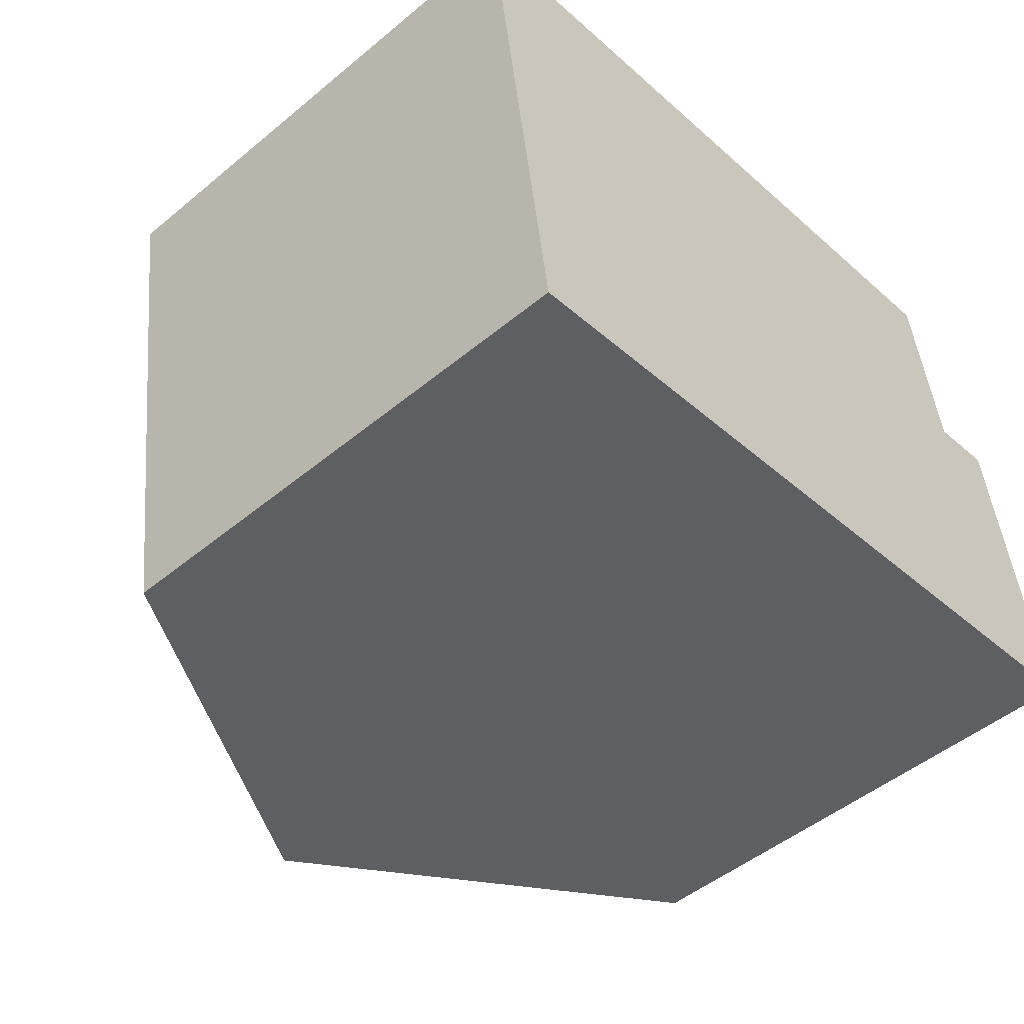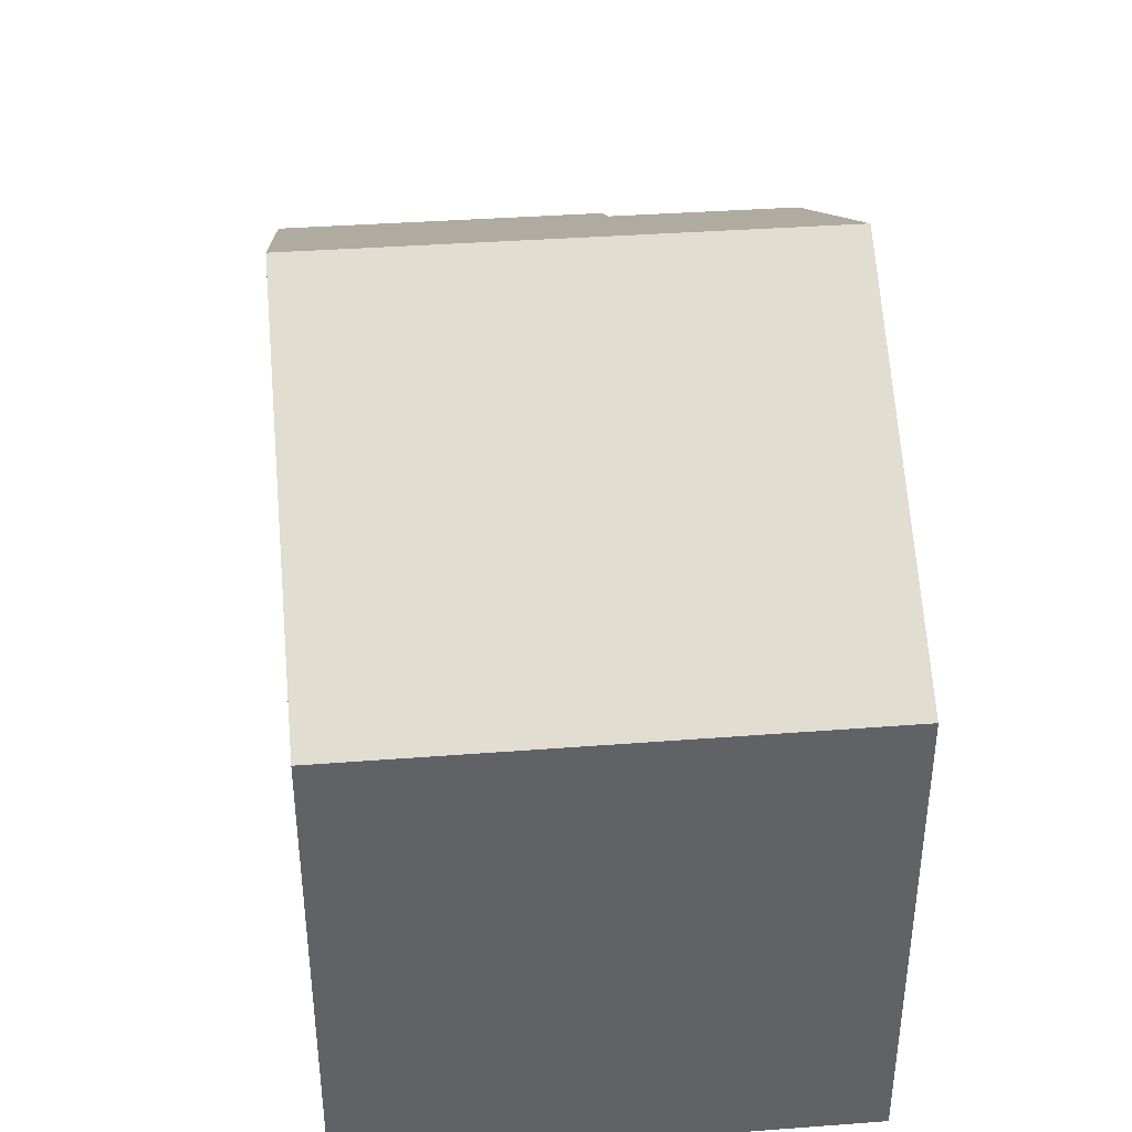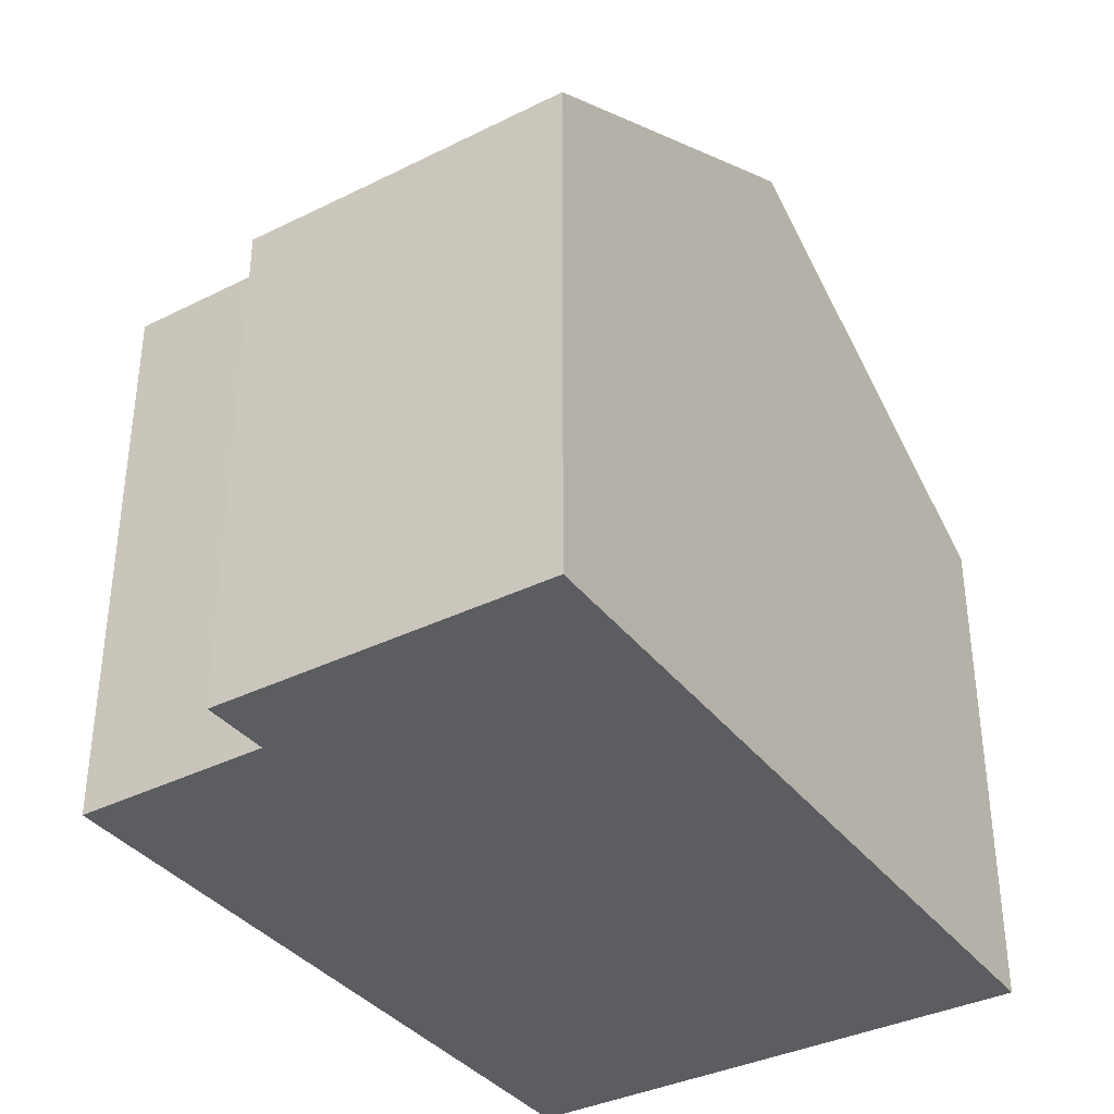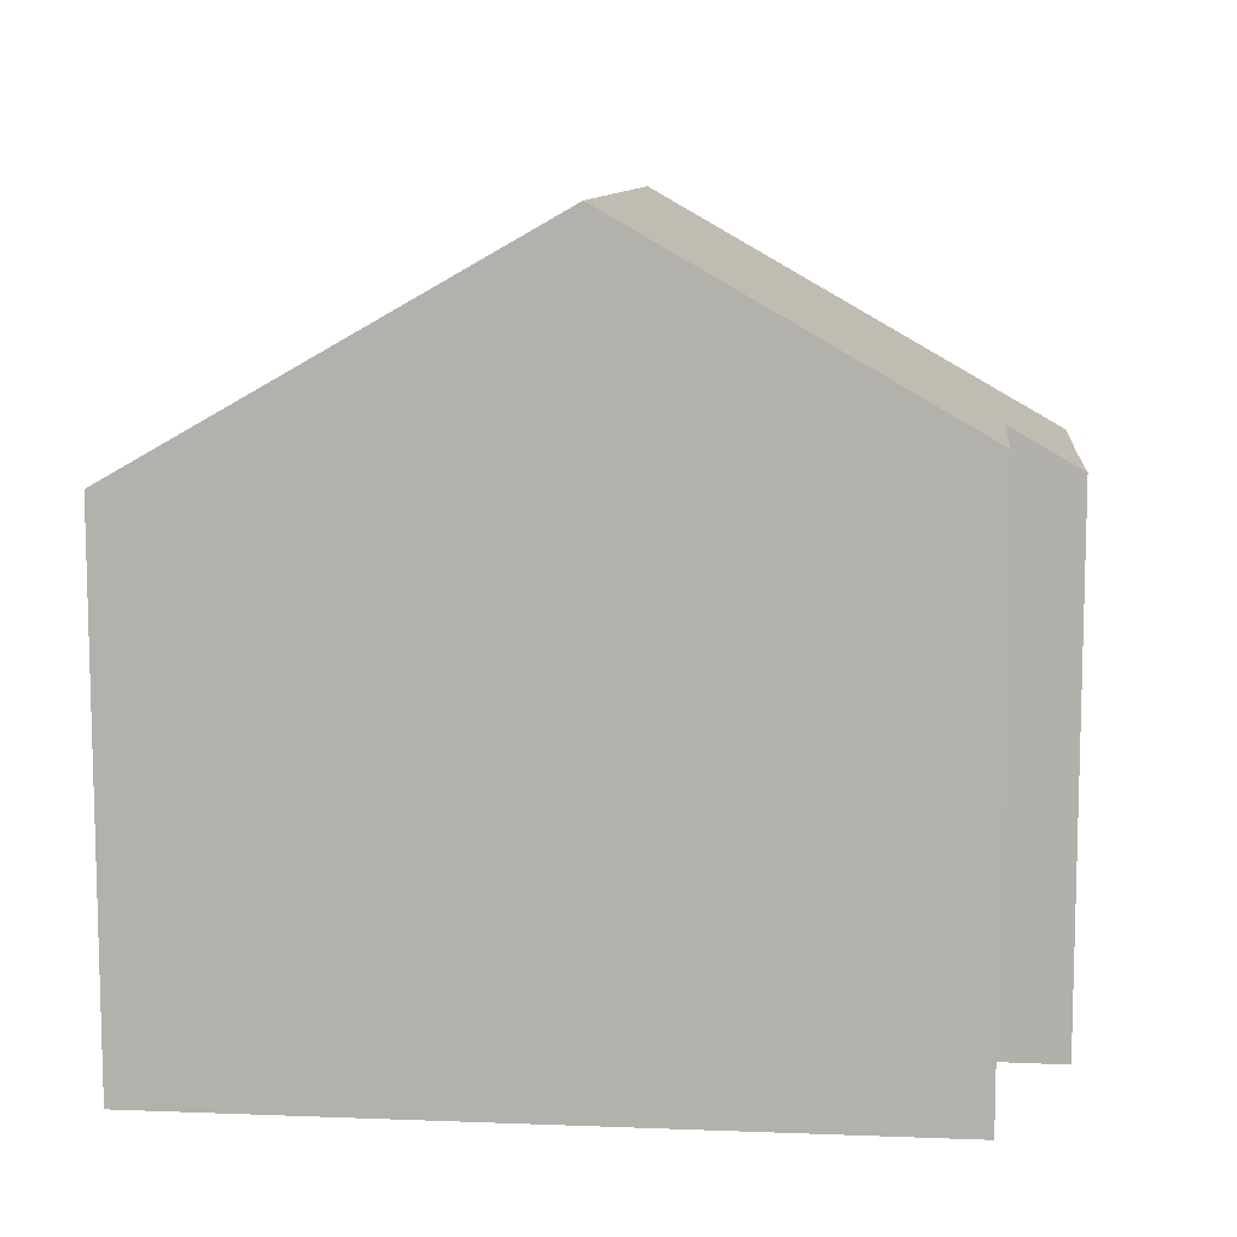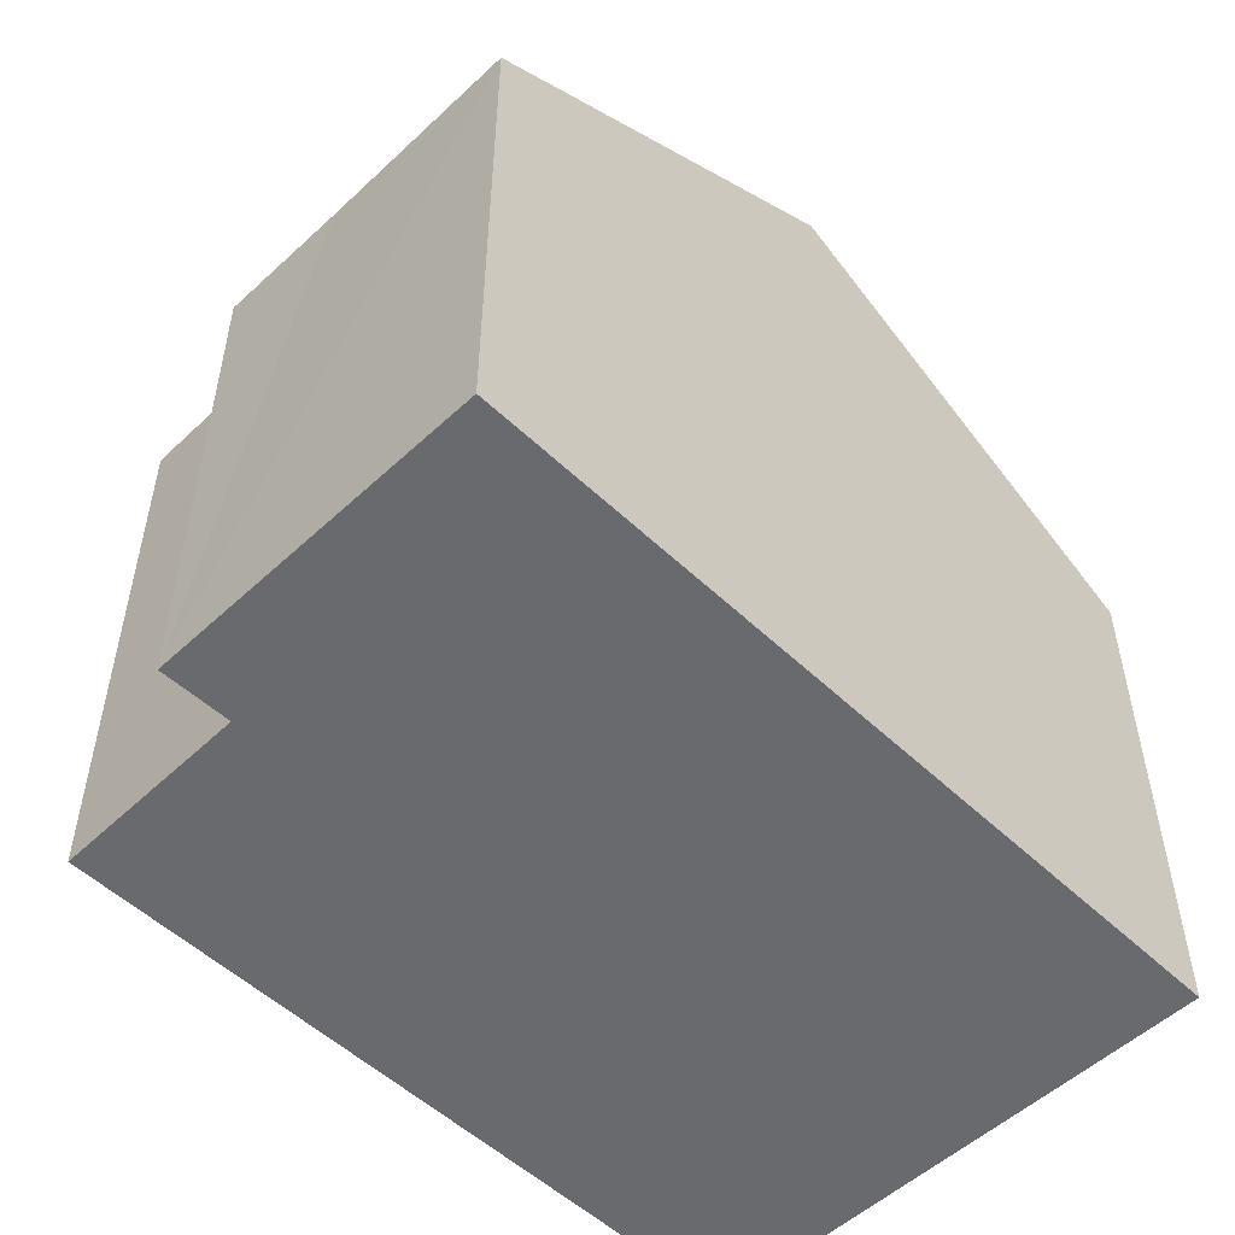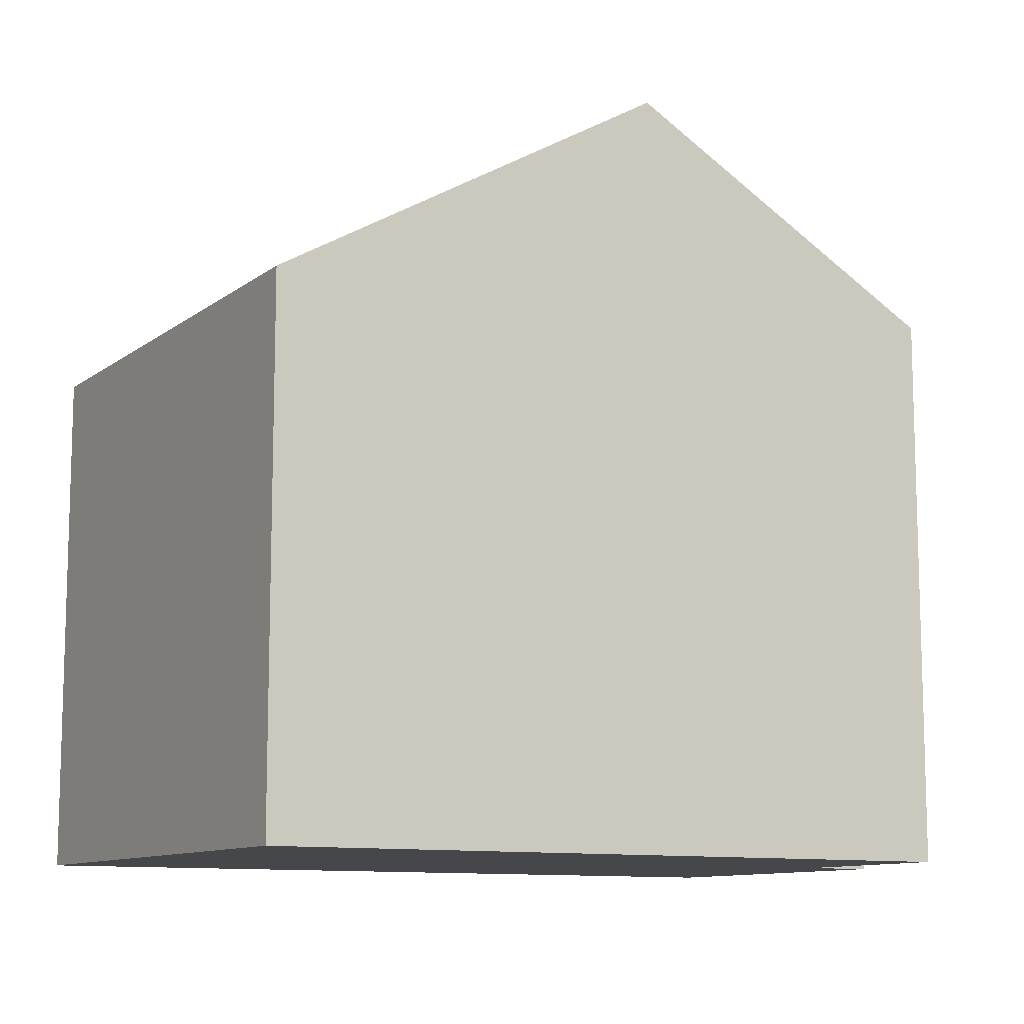
<metadata>
{"format":"obj","ext":"obj","renderer":"f3d","projection":"perspective","resolution":1024,"background":"white","views":[{"elev":-49.1,"azim":-47.5,"up":"+Z"},{"elev":39.8,"azim":-103.3,"up":"+Y"},{"elev":-36.6,"azim":114.7,"up":"+Y"},{"elev":9.8,"azim":-2.3,"up":"+Y"},{"elev":-53.1,"azim":126.8,"up":"+Y"},{"elev":-10.6,"azim":-38.1,"up":"+Y"}]}
</metadata>
<code>
v  13.04 8.031 -3.274
v  11.7 8.638 -1.423
v  12.77 8.019 -1.255
v  13.5 8.031 -6.468
v  6.163 11.58 0.866
v  11.24 8.65 1.58
v  7.343 11.58 -7.305
v  1.145 8.008 -8.148
v  0 8.026 4.915e-16
v  0 0 0
v  1.145 4.989e-16 -8.148
v  6.163 -5.303e-17 0.866
v  11.24 -9.675e-17 1.58
v  11.7 8.713e-17 -1.423
v  12.77 7.685e-17 -1.255
v  13.5 3.961e-16 -6.468
v  13.04 2.005e-16 -3.274
v  7.343 4.473e-16 -7.305
g defaultobject
f 1 2 3
f 2 1 4
f 2 5 6
f 5 2 4
f 5 4 7
f 8 5 7
f 5 8 9
f 8 10 9
f 10 8 11
f 10 5 9
f 5 10 6
f 6 10 12
f 6 12 13
f 14 3 2
f 3 14 15
f 13 2 6
f 2 13 14
f 15 1 3
f 1 15 4
f 4 15 16
f 16 15 17
f 4 8 7
f 8 4 11
f 11 4 18
f 18 4 16
f 17 18 16
f 18 17 15
f 18 15 14
f 18 14 13
f 18 13 12
f 18 12 11
f 11 12 10

</code>
